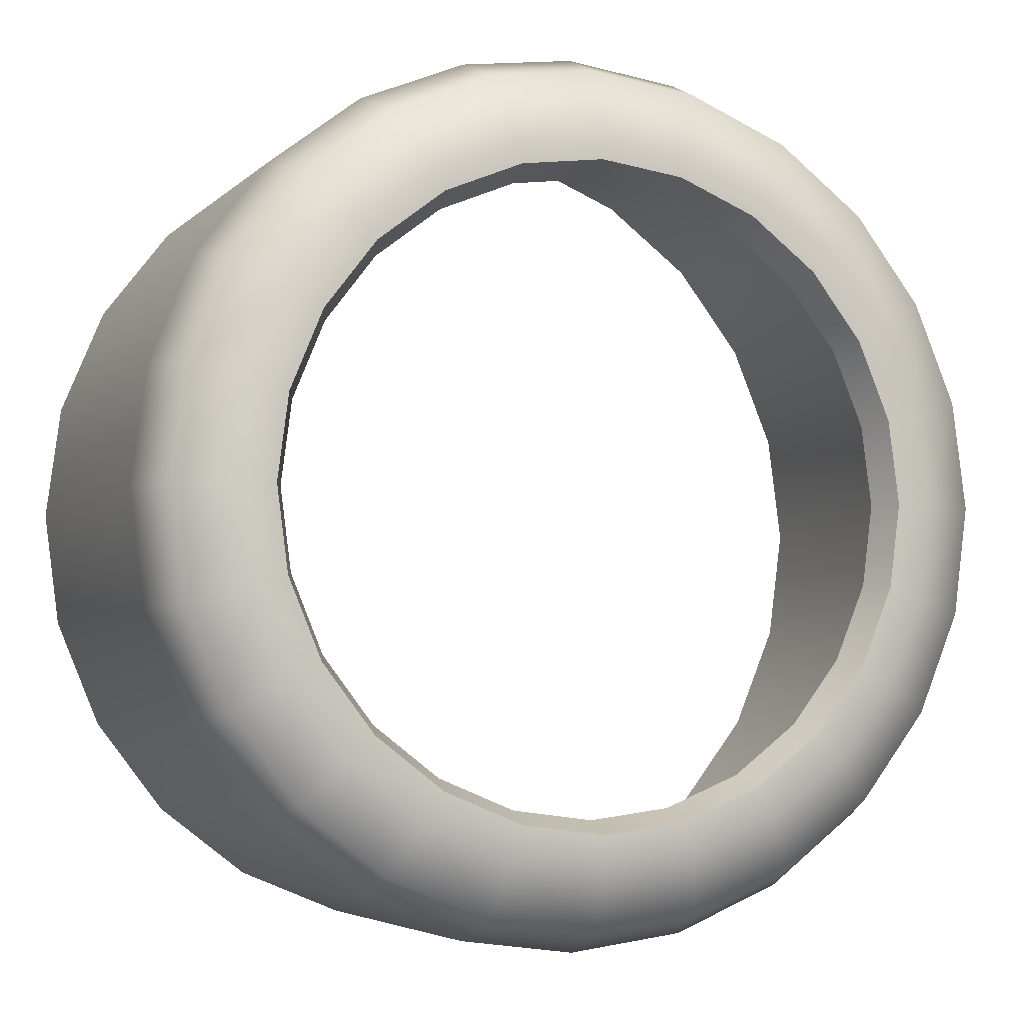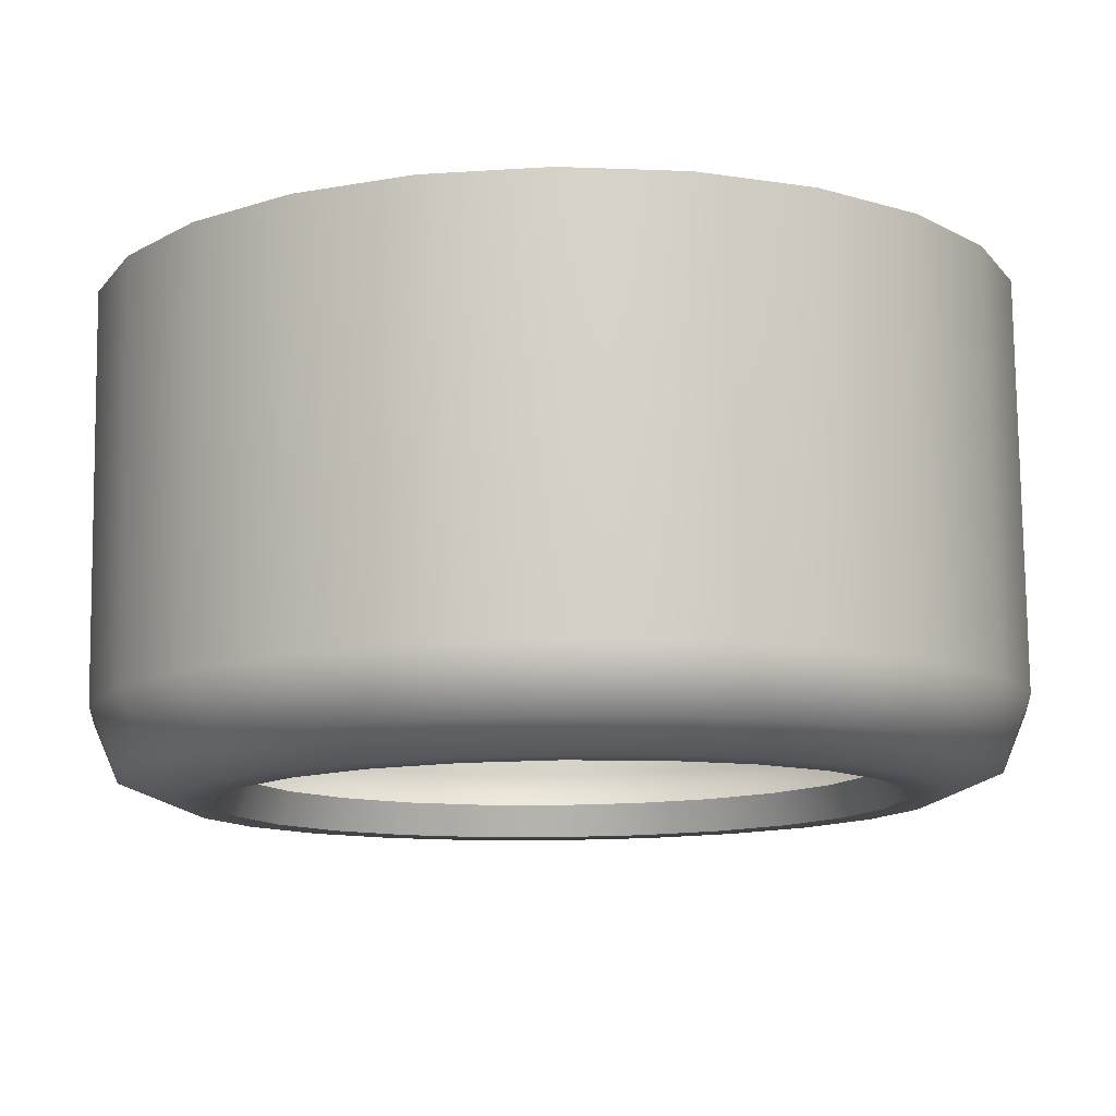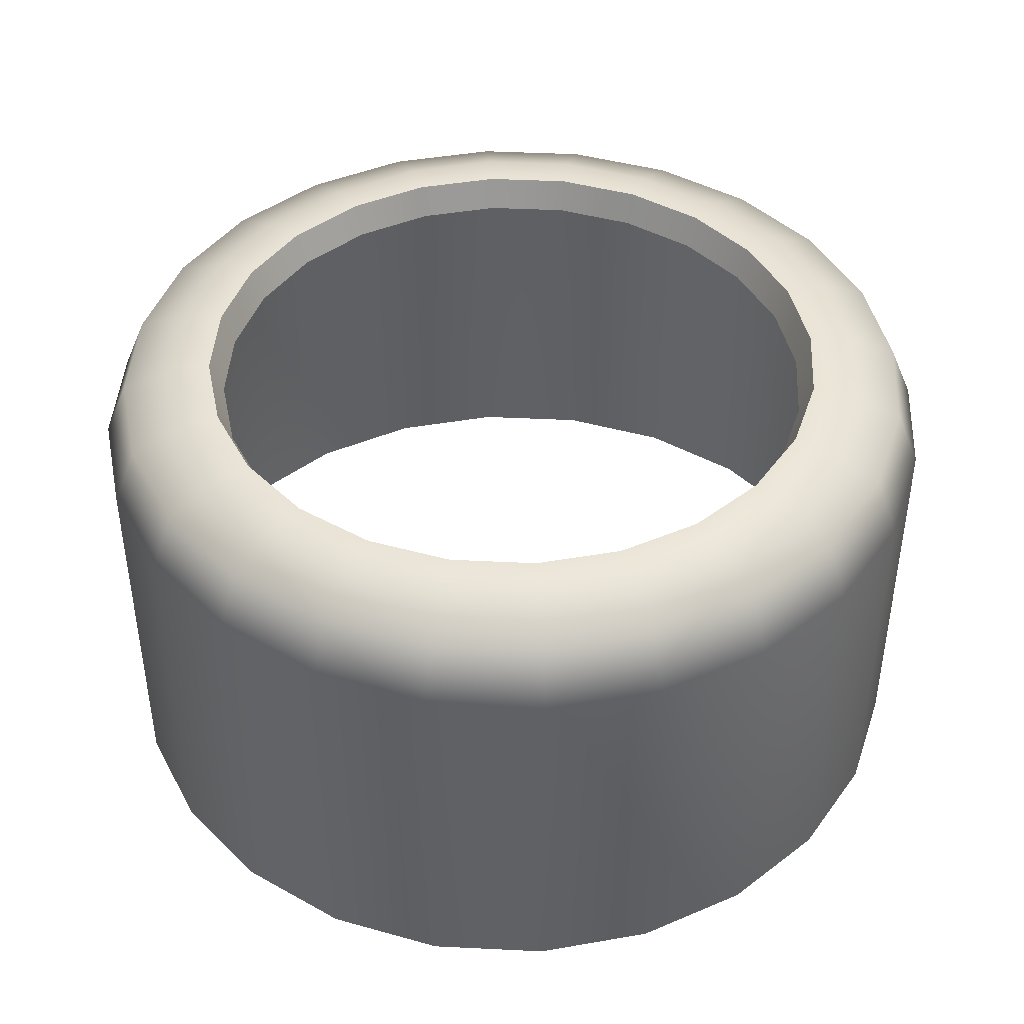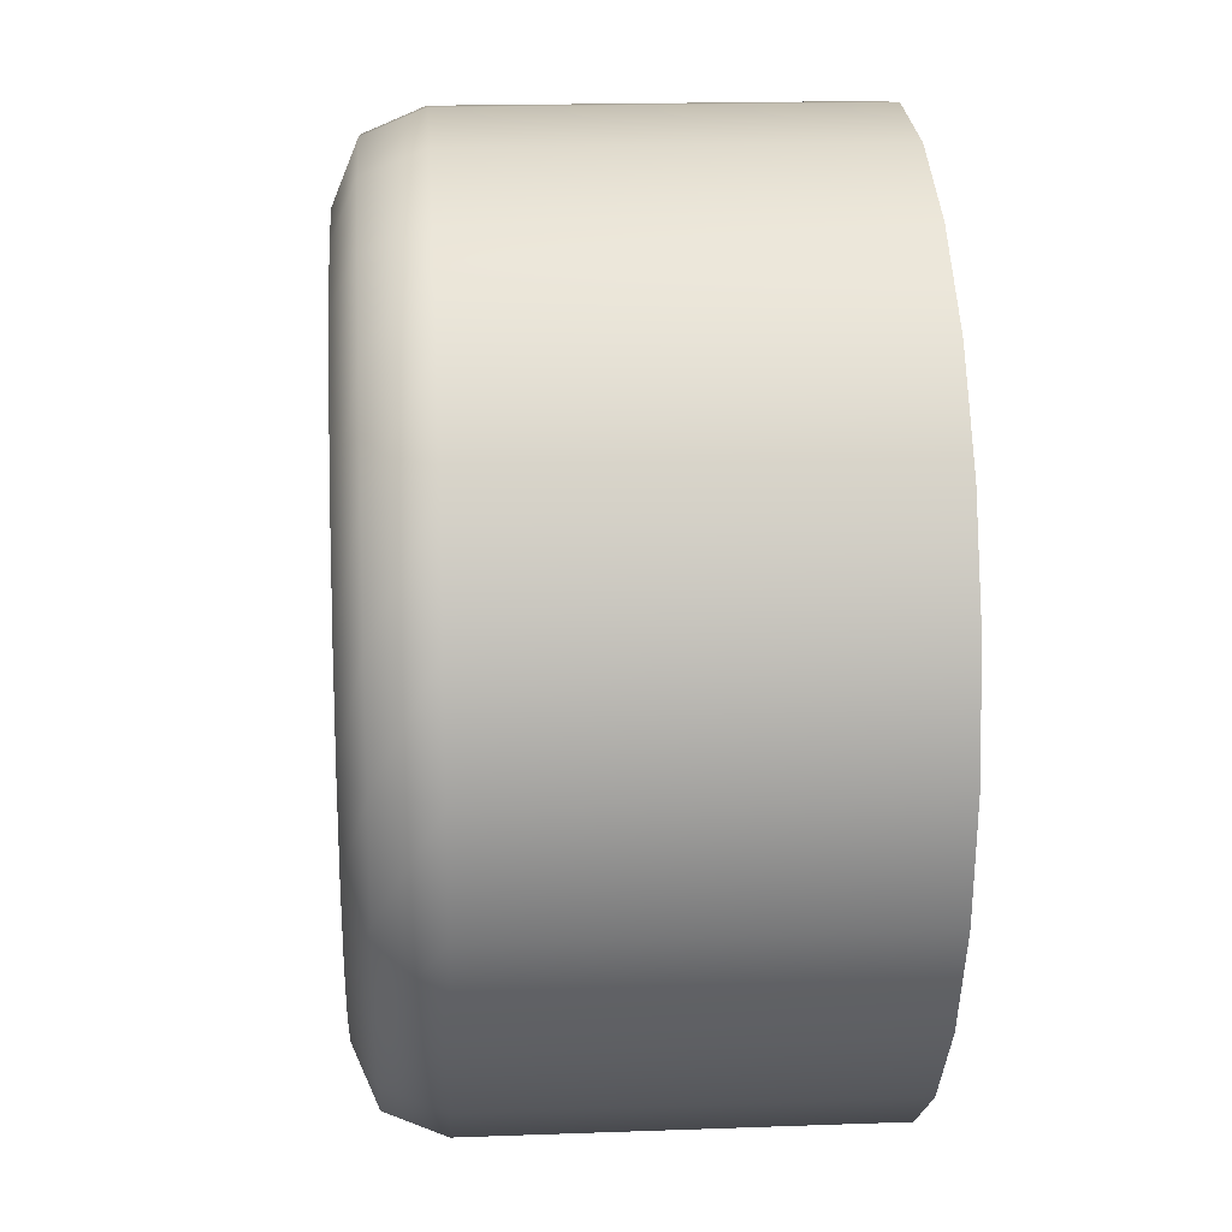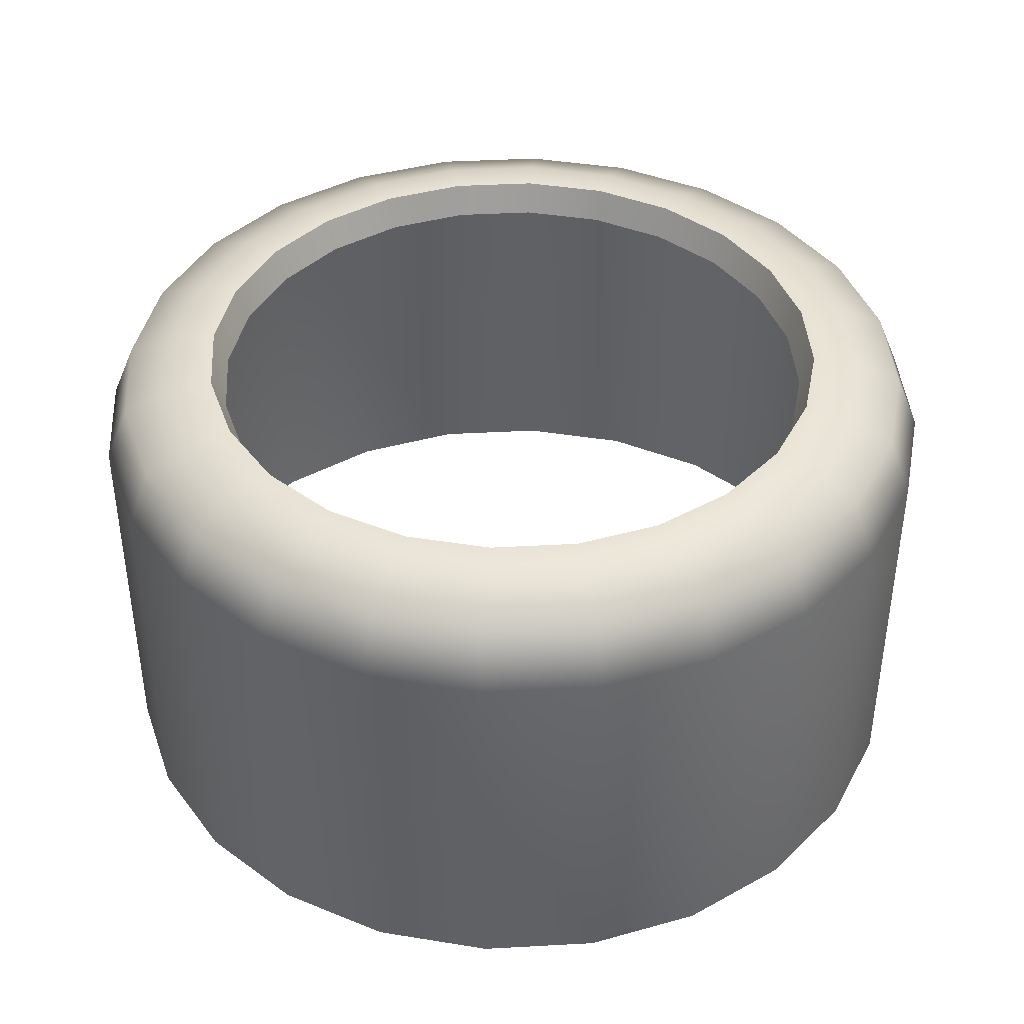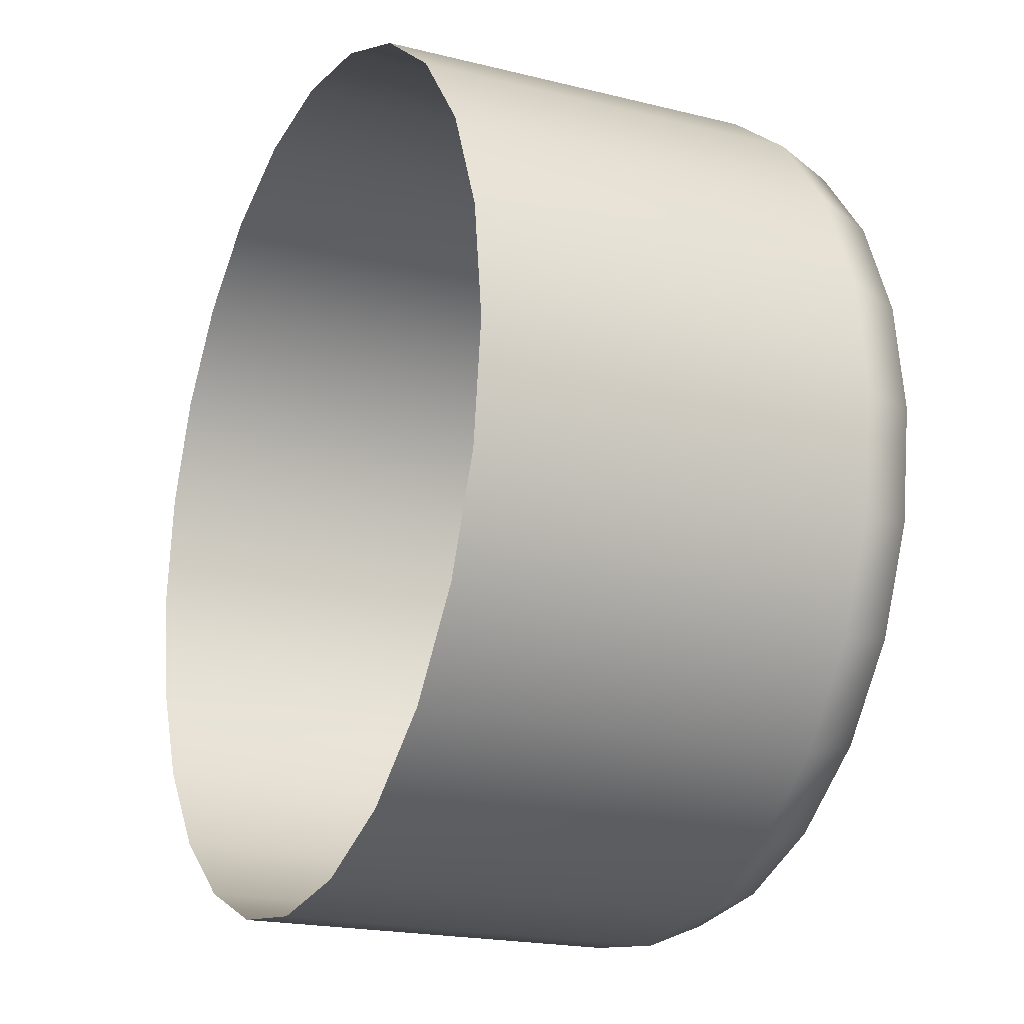
<metadata>
{"format":"obj","ext":"obj","renderer":"f3d","projection":"perspective","resolution":1024,"background":"white","views":[{"elev":-4.6,"azim":-21.9,"up":"+Y"},{"elev":78.5,"azim":-0.7,"up":"+Y"},{"elev":43.2,"azim":-139.2,"up":"+Z"},{"elev":18.0,"azim":85.9,"up":"+Y"},{"elev":41.0,"azim":-131.3,"up":"+Z"},{"elev":-19.5,"azim":-115.1,"up":"+Y"}]}
</metadata>
<code>
g default
v 0.4337 -1.867 0.4207
v 0.3889 -1.759 0.4207
v 0.3175 -1.666 0.4207
v 0.2245 -1.594 0.4207
v 0.1162 -1.549 0.4207
v 0 -1.534 0.4207
v -0.1162 -1.549 0.4207
v -0.2245 -1.594 0.4207
v -0.3175 -1.666 0.4207
v -0.3889 -1.759 0.4207
v -0.4337 -1.867 0.4207
v -0.449 -1.983 0.4207
v -0.4337 -2.099 0.4207
v -0.3889 -2.208 0.4207
v -0.3175 -2.301 0.4207
v -0.2245 -2.372 0.4207
v -0.1162 -2.417 0.4207
v 0 -2.432 0.4207
v 0.1162 -2.417 0.4207
v 0.2245 -2.372 0.4207
v 0.3175 -2.301 0.4207
v 0.3889 -2.208 0.4207
v 0.4337 -2.099 0.4207
v 0.449 -1.983 0.4207
v 0.3189 -1.898 0.9002
v 0.3061 -1.901 0.8672
v 0.2745 -1.825 0.8672
v 0.2859 -1.818 0.9002
v 0.2241 -1.759 0.8672
v 0.2335 -1.75 0.9002
v 0.1585 -1.709 0.8672
v 0.1651 -1.697 0.9002
v 0.08203 -1.677 0.8672
v 0.08545 -1.664 0.9002
v 0 -1.666 0.8672
v 0 -1.653 0.9002
v -0.08203 -1.677 0.8672
v -0.08545 -1.664 0.9002
v -0.1585 -1.709 0.8672
v -0.1651 -1.697 0.9002
v -0.2241 -1.759 0.8672
v -0.2335 -1.75 0.9002
v -0.2745 -1.825 0.8672
v -0.2859 -1.818 0.9002
v -0.3061 -1.901 0.8672
v -0.3189 -1.898 0.9002
v -0.3169 -1.983 0.8672
v -0.3301 -1.983 0.9002
v -0.3061 -2.065 0.8672
v -0.3189 -2.069 0.9002
v -0.2745 -2.142 0.8672
v -0.2859 -2.148 0.9002
v -0.2241 -2.207 0.8672
v -0.2335 -2.217 0.9002
v -0.1585 -2.258 0.8672
v -0.1651 -2.269 0.9002
v -0.08203 -2.289 0.8672
v -0.08545 -2.302 0.9002
v -0 -2.3 0.8672
v 0 -2.313 0.9002
v 0.08203 -2.289 0.8672
v 0.08545 -2.302 0.9002
v 0.1585 -2.258 0.8672
v 0.1651 -2.269 0.9002
v 0.2241 -2.207 0.8672
v 0.2335 -2.217 0.9002
v 0.2745 -2.142 0.8672
v 0.2859 -2.148 0.9002
v 0.3061 -2.065 0.8672
v 0.3189 -2.069 0.9002
v 0.3169 -1.983 0.8672
v 0.3301 -1.983 0.9002
v 0.4337 -1.867 0.8177
v 0.4102 -1.873 0.8761
v 0.3534 -1.889 0.9002
v 0.3889 -1.759 0.8177
v 0.3678 -1.771 0.8761
v 0.3168 -1.8 0.9002
v 0.3175 -1.666 0.8177
v 0.3003 -1.683 0.8761
v 0.2587 -1.725 0.9002
v 0.2245 -1.594 0.8177
v 0.2123 -1.615 0.8761
v 0.1829 -1.666 0.9002
v 0.1162 -1.549 0.8177
v 0.1099 -1.573 0.8761
v 0.09468 -1.63 0.9002
v 0 -1.534 0.8177
v 0 -1.559 0.8761
v 0 -1.617 0.9002
v -0.1162 -1.549 0.8177
v -0.1099 -1.573 0.8761
v -0.09468 -1.63 0.9002
v -0.2245 -1.594 0.8177
v -0.2123 -1.615 0.8761
v -0.1829 -1.666 0.9002
v -0.3175 -1.666 0.8177
v -0.3003 -1.683 0.8761
v -0.2587 -1.725 0.9002
v -0.3889 -1.759 0.8177
v -0.3678 -1.771 0.8761
v -0.3168 -1.8 0.9002
v -0.4337 -1.867 0.8177
v -0.4102 -1.873 0.8761
v -0.3534 -1.889 0.9002
v -0.449 -1.983 0.8177
v -0.4247 -1.983 0.8761
v -0.3658 -1.983 0.9002
v -0.4337 -2.099 0.8177
v -0.4102 -2.093 0.8761
v -0.3534 -2.078 0.9002
v -0.3889 -2.208 0.8177
v -0.3678 -2.196 0.8761
v -0.3168 -2.166 0.9002
v -0.3175 -2.301 0.8177
v -0.3003 -2.284 0.8761
v -0.2587 -2.242 0.9002
v -0.2245 -2.372 0.8177
v -0.2123 -2.351 0.8761
v -0.1829 -2.3 0.9002
v -0.1162 -2.417 0.8177
v -0.1099 -2.393 0.8761
v -0.09468 -2.337 0.9002
v 0 -2.432 0.8177
v 0 -2.408 0.8761
v 0 -2.349 0.9002
v 0.1162 -2.417 0.8177
v 0.1099 -2.393 0.8761
v 0.09468 -2.337 0.9002
v 0.2245 -2.372 0.8177
v 0.2123 -2.351 0.8761
v 0.1829 -2.3 0.9002
v 0.3175 -2.301 0.8177
v 0.3003 -2.284 0.8761
v 0.2587 -2.242 0.9002
v 0.3889 -2.208 0.8177
v 0.3678 -2.196 0.8761
v 0.3168 -2.166 0.9002
v 0.4337 -2.099 0.8177
v 0.4102 -2.093 0.8761
v 0.3534 -2.078 0.9002
v 0.449 -1.983 0.8177
v 0.4247 -1.983 0.8761
v 0.3658 -1.983 0.9002
g polySurface2 pCylinder19
f 26 25 28 27
f 27 28 30 29
f 29 30 32 31
f 31 32 34 33
f 33 34 36 35
f 35 36 38 37
f 37 38 40 39
f 39 40 42 41
f 41 42 44 43
f 43 44 46 45
f 45 46 48 47
f 47 48 50 49
f 49 50 52 51
f 51 52 54 53
f 53 54 56 55
f 55 56 58 57
f 57 58 60 59
f 59 60 62 61
f 61 62 64 63
f 63 64 66 65
f 65 66 68 67
f 67 68 70 69
f 69 70 72 71
f 25 26 71 72
f 1 2 76 73
f 2 3 79 76
f 3 4 82 79
f 4 5 85 82
f 5 6 88 85
f 6 7 91 88
f 7 8 94 91
f 8 9 97 94
f 9 10 100 97
f 10 11 103 100
f 11 12 106 103
f 12 13 109 106
f 13 14 112 109
f 14 15 115 112
f 15 16 118 115
f 16 17 121 118
f 17 18 124 121
f 18 19 127 124
f 19 20 130 127
f 20 21 133 130
f 21 22 136 133
f 22 23 139 136
f 23 24 142 139
f 24 1 73 142
f 75 78 28 25
f 78 81 30 28
f 81 84 32 30
f 84 87 34 32
f 87 90 36 34
f 90 93 38 36
f 93 96 40 38
f 96 99 42 40
f 99 102 44 42
f 102 105 46 44
f 105 108 48 46
f 108 111 50 48
f 111 114 52 50
f 114 117 54 52
f 117 120 56 54
f 120 123 58 56
f 123 126 60 58
f 126 129 62 60
f 129 132 64 62
f 132 135 66 64
f 135 138 68 66
f 138 141 70 68
f 141 144 72 70
f 144 75 25 72
f 73 74 143 142
f 74 75 144 143
f 75 74 77 78
f 74 73 76 77
f 78 77 80 81
f 77 76 79 80
f 81 80 83 84
f 80 79 82 83
f 84 83 86 87
f 83 82 85 86
f 87 86 89 90
f 86 85 88 89
f 90 89 92 93
f 89 88 91 92
f 93 92 95 96
f 92 91 94 95
f 96 95 98 99
f 95 94 97 98
f 99 98 101 102
f 98 97 100 101
f 102 101 104 105
f 101 100 103 104
f 105 104 107 108
f 104 103 106 107
f 108 107 110 111
f 107 106 109 110
f 111 110 113 114
f 110 109 112 113
f 114 113 116 117
f 113 112 115 116
f 117 116 119 120
f 116 115 118 119
f 120 119 122 123
f 119 118 121 122
f 123 122 125 126
f 122 121 124 125
f 126 125 128 129
f 125 124 127 128
f 129 128 131 132
f 128 127 130 131
f 132 131 134 135
f 131 130 133 134
f 135 134 137 138
f 134 133 136 137
f 138 137 140 141
f 137 136 139 140
f 141 140 143 144
f 140 139 142 143

</code>
